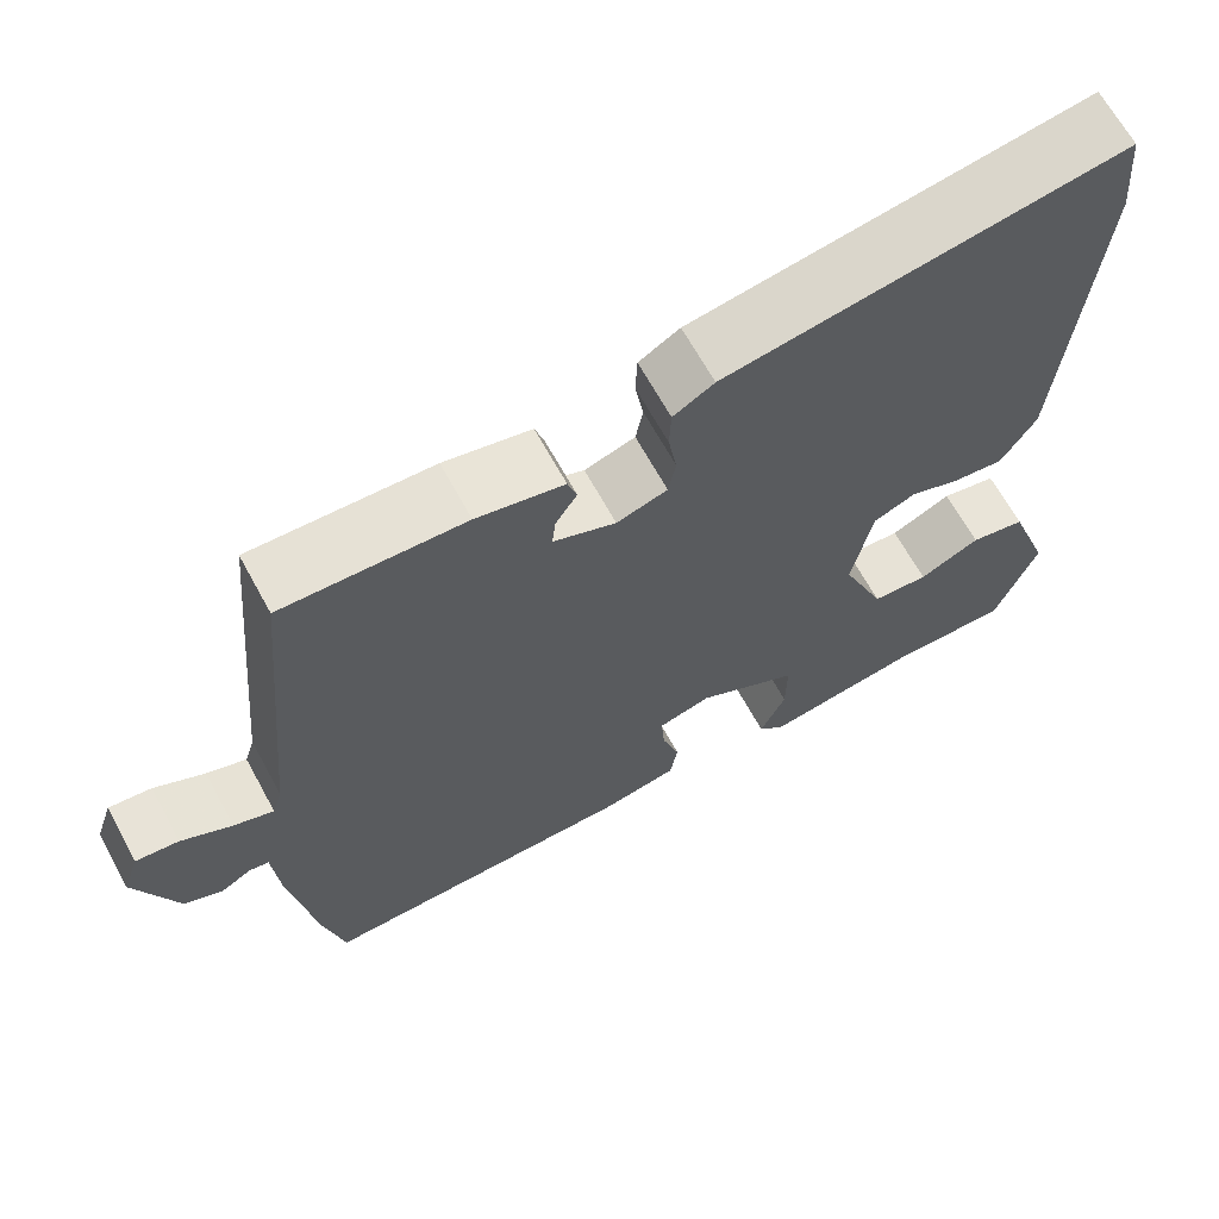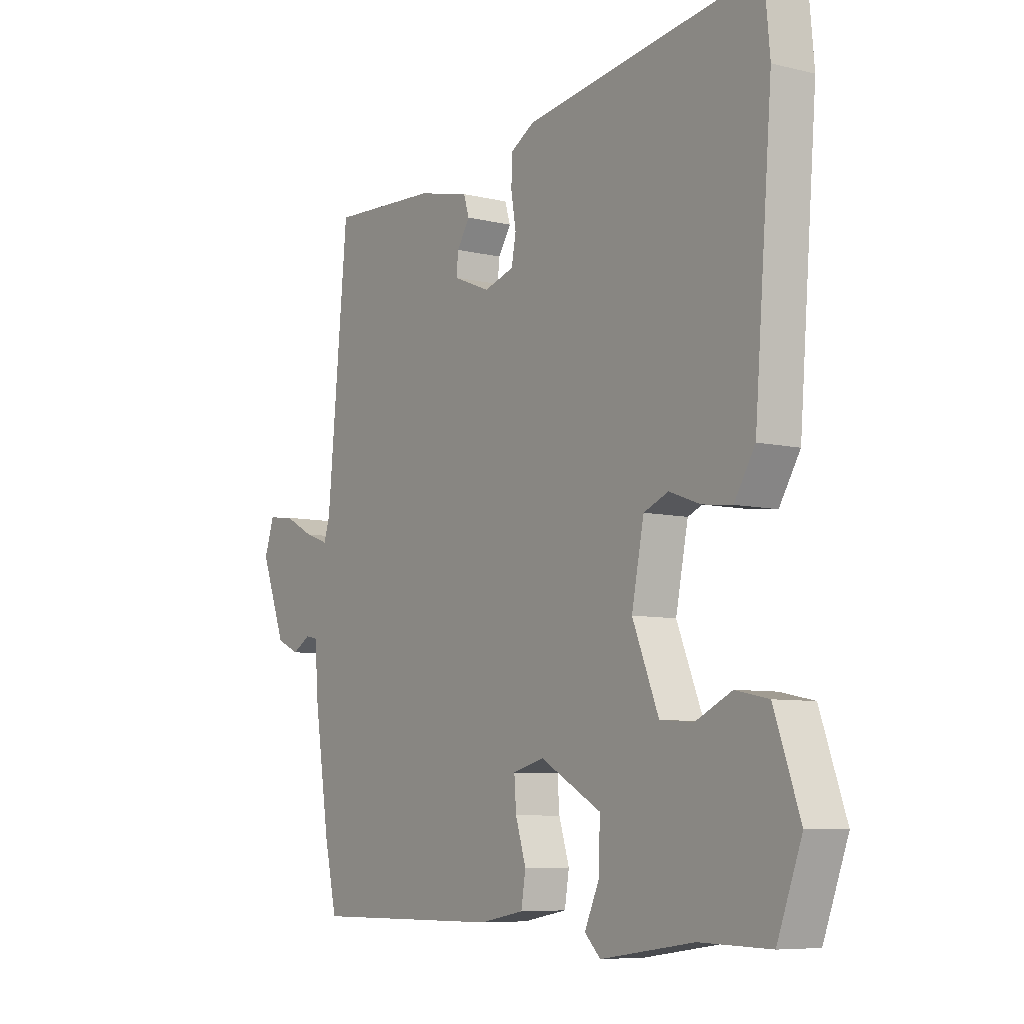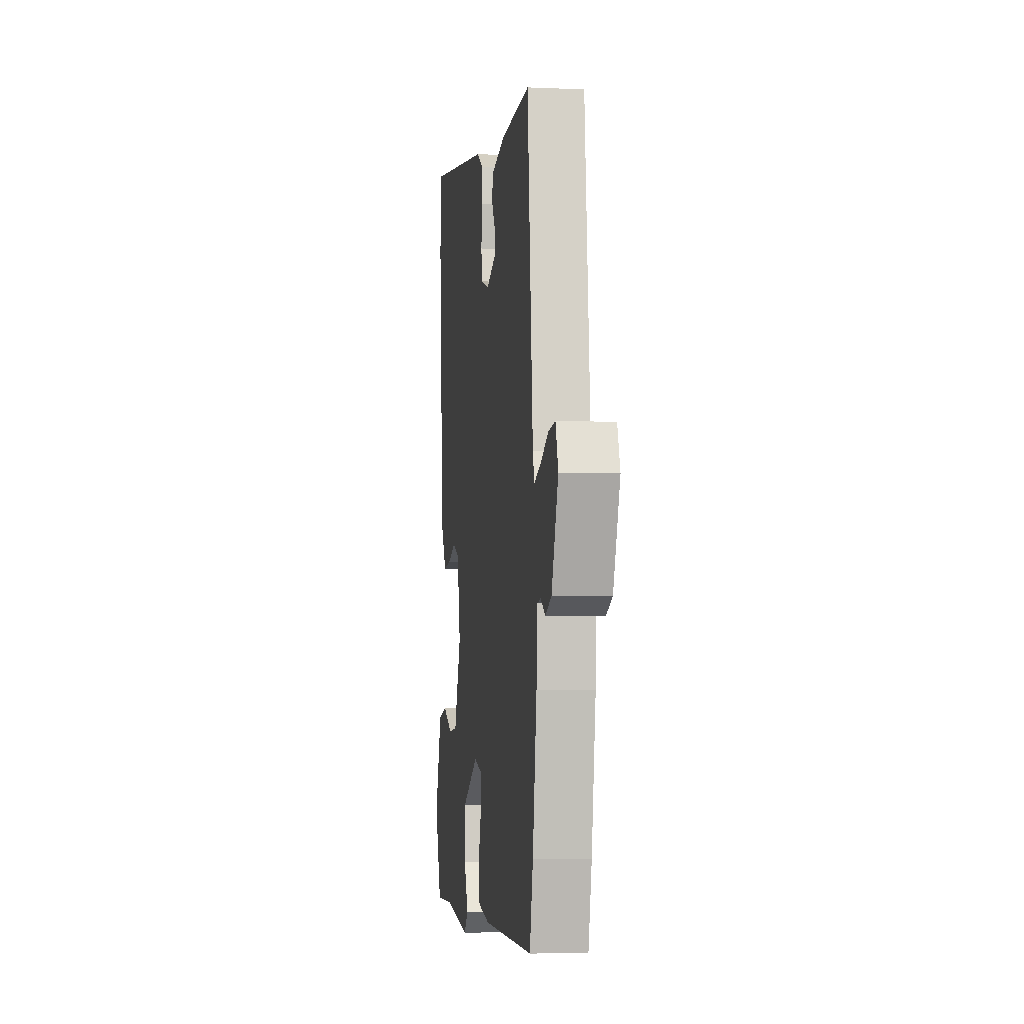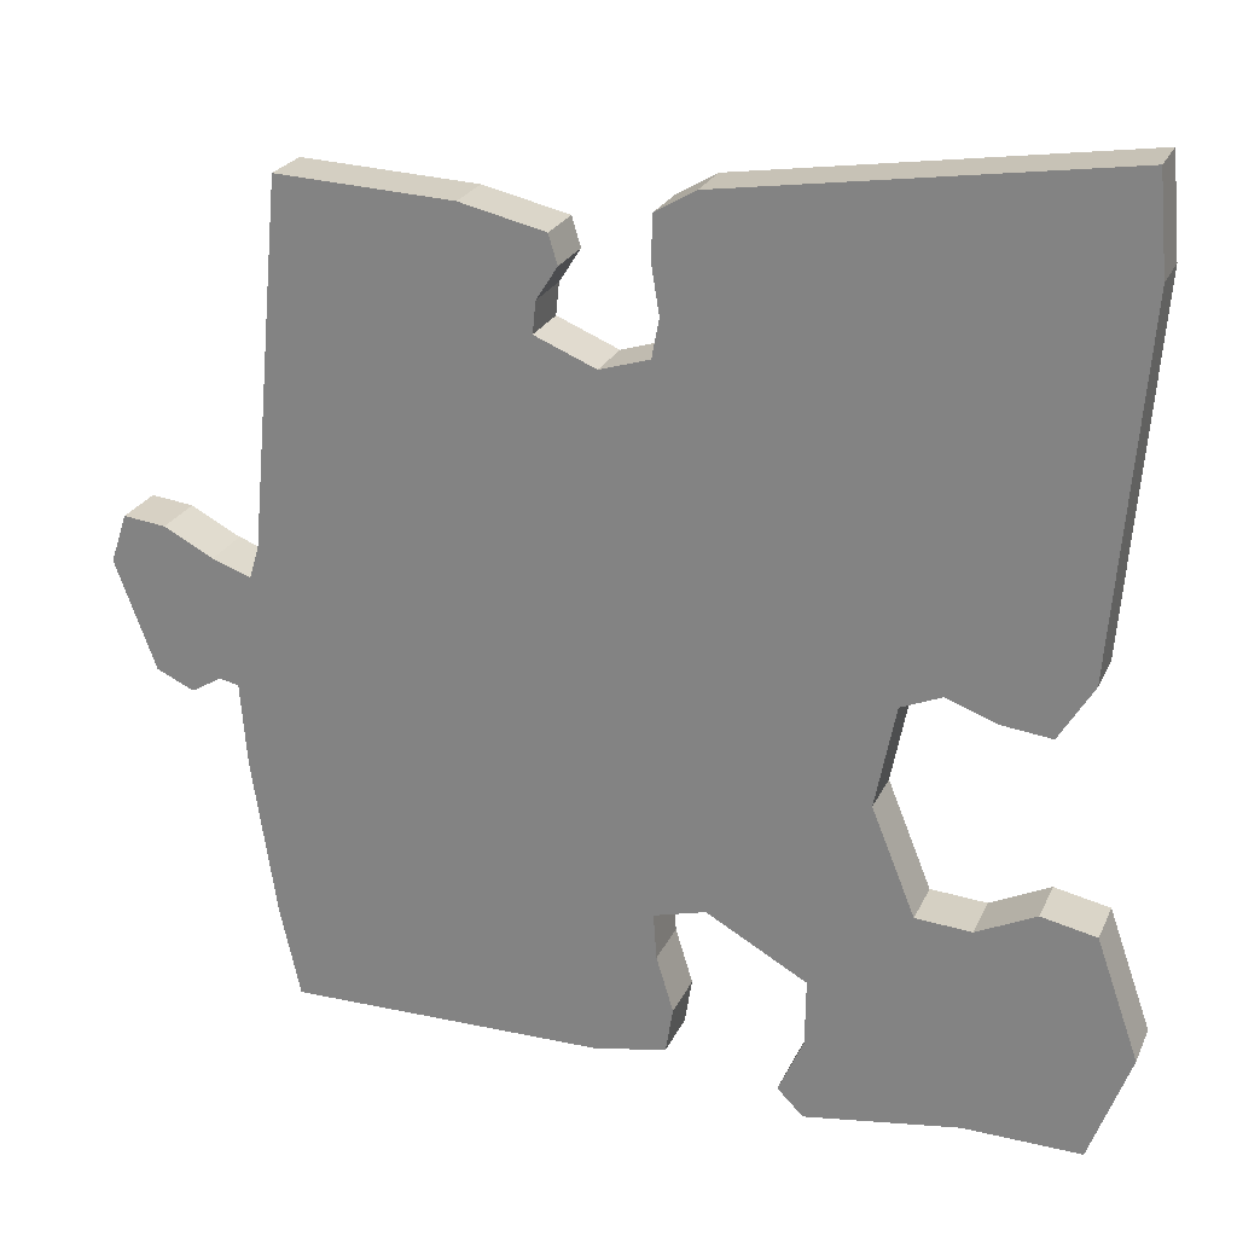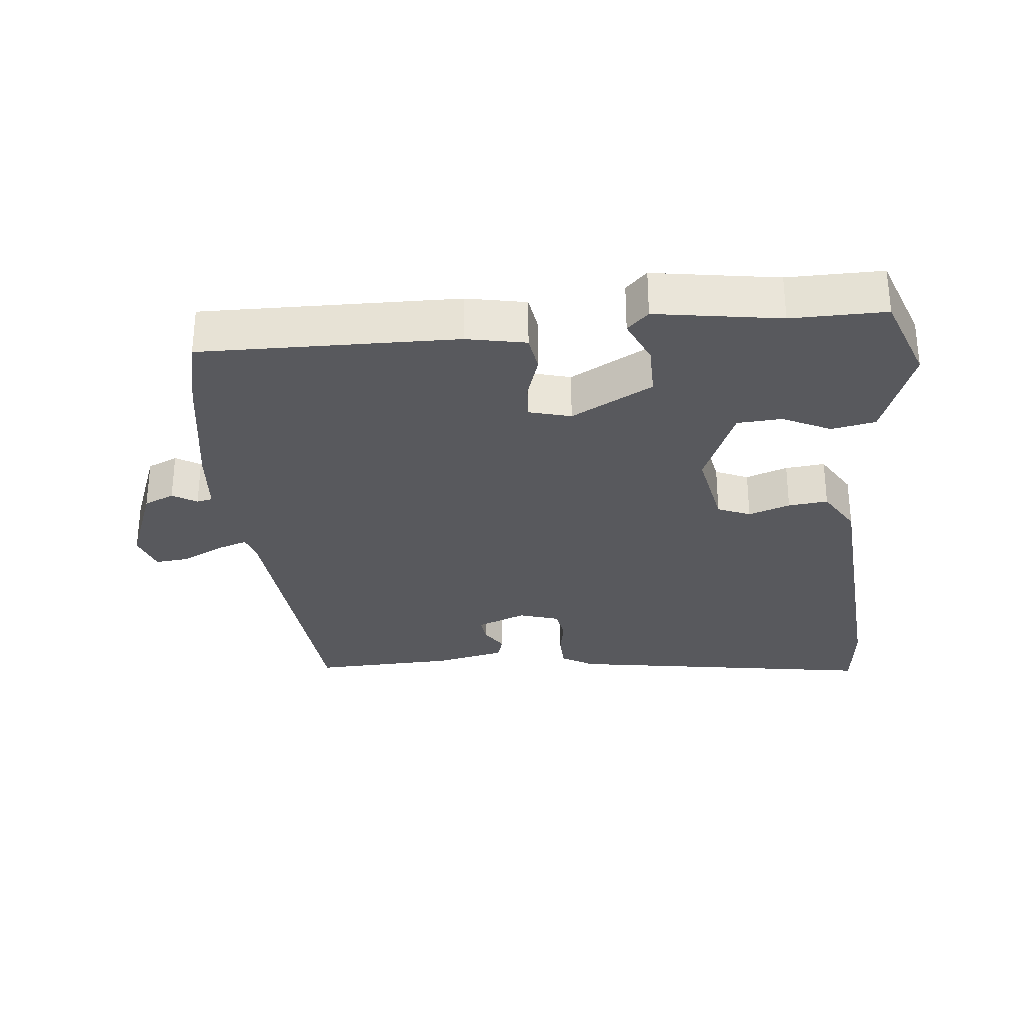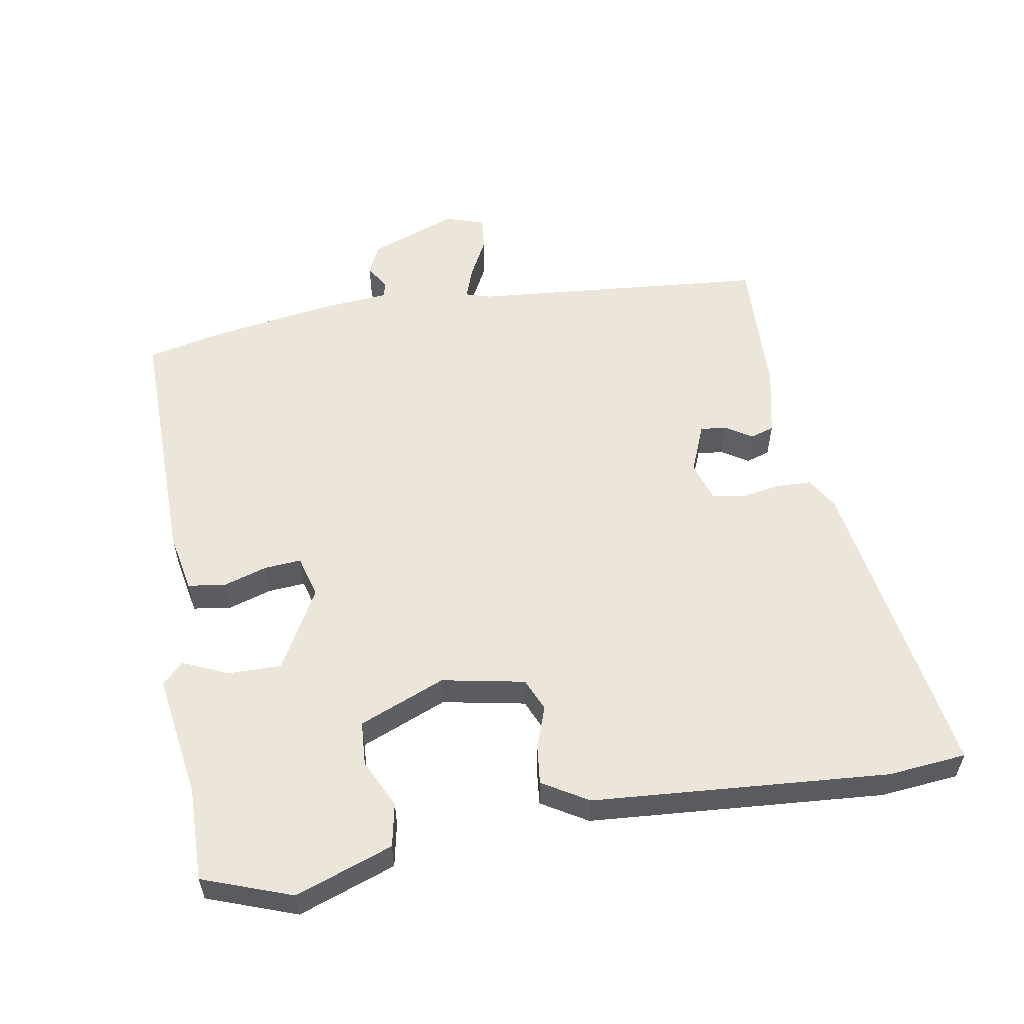
<metadata>
{"format":"obj","ext":"obj","renderer":"f3d","projection":"perspective","resolution":1024,"background":"white","views":[{"elev":66.3,"azim":151.3,"up":"+Z"},{"elev":-7.4,"azim":-124.7,"up":"+Z"},{"elev":-4.6,"azim":82.1,"up":"+Z"},{"elev":24.2,"azim":-159.9,"up":"+Z"},{"elev":-29.9,"azim":-174.8,"up":"+Y"},{"elev":56.0,"azim":-100.1,"up":"+Y"}]}
</metadata>
<code>
v 0.477 0.07 0.506
v 0.519 0.07 0.056
v 0.531 0.07 0.017
v 0.579 0.07 0.034
v 0.64 0.07 0.066
v 0.692 0.07 0.072
v 0.712 0.07 0.012
v 0.662 0.07 -0.122
v 0.616 0.07 -0.143
v 0.579 0.07 -0.121
v 0.555 0.07 -0.126
v 0.547 0.07 -0.227
v 0.517 0.07 -0.424
v 0.492 0.07 -0.536
v 0.105 0.07 -0.533
v 0.015 0.07 -0.516
v 0.006 0.07 -0.46
v 0.027 0.07 -0.392
v 0.031 0.07 -0.336
v -0.033 0.07 -0.319
v -0.156 0.07 -0.388
v -0.155 0.07 -0.469
v -0.124 0.07 -0.538
v -0.156 0.07 -0.57
v -0.345 0.07 -0.542
v -0.488 0.07 -0.545
v -0.538 0.07 -0.41
v -0.486 0.07 -0.262
v -0.419 0.07 -0.248
v -0.346 0.07 -0.283
v -0.278 0.07 -0.278
v -0.225 0.07 -0.147
v -0.25 0.07 -0.021
v -0.3 0.07 0
v -0.363 0.07 -0.023
v -0.423 0.07 -0.03
v -0.465 0.07 0.039
v -0.501 0.07 0.488
v -0.49 0.07 0.607
v -0.013 0.07 0.535
v 0.036 0.07 0.506
v 0.038 0.07 0.453
v 0.028 0.07 0.392
v 0.037 0.07 0.344
v 0.098 0.07 0.325
v 0.173 0.07 0.356
v 0.169 0.07 0.395
v 0.143 0.07 0.436
v 0.154 0.07 0.472
v 0.259 0.07 0.496
v 0.477 0 0.506
v 0.519 0 0.056
v 0.531 0 0.017
v 0.579 0 0.034
v 0.64 0 0.066
v 0.692 0 0.072
v 0.712 0 0.012
v 0.662 0 -0.122
v 0.616 0 -0.143
v 0.579 0 -0.121
v 0.555 0 -0.126
v 0.547 0 -0.227
v 0.517 0 -0.424
v 0.492 0 -0.536
v 0.105 0 -0.533
v 0.015 0 -0.516
v 0.006 0 -0.46
v 0.027 0 -0.392
v 0.031 0 -0.336
v -0.033 0 -0.319
v -0.156 0 -0.388
v -0.155 0 -0.469
v -0.124 0 -0.538
v -0.156 0 -0.57
v -0.345 0 -0.542
v -0.488 0 -0.545
v -0.538 0 -0.41
v -0.486 0 -0.262
v -0.419 0 -0.248
v -0.346 0 -0.283
v -0.278 0 -0.278
v -0.225 0 -0.147
v -0.25 0 -0.021
v -0.3 0 0
v -0.363 0 -0.023
v -0.423 0 -0.03
v -0.465 0 0.039
v -0.501 0 0.488
v -0.49 0 0.607
v -0.013 0 0.535
v 0.036 0 0.506
v 0.038 0 0.453
v 0.028 0 0.392
v 0.037 0 0.344
v 0.098 0 0.325
v 0.173 0 0.356
v 0.169 0 0.395
v 0.143 0 0.436
v 0.154 0 0.472
v 0.259 0 0.496
f 47 48 49 50
f 46 47 50 1
f 40 41 42 43
f 40 43 44
f 39 40 44
f 38 39 44
f 37 38 44 45
f 34 35 36 37
f 27 28 29 30
f 25 26 27 30
f 25 30 31
f 22 23 24 25
f 21 22 25 31
f 20 21 31 32
f 15 16 17 18
f 15 18 19
f 14 15 19
f 11 12 13 14
f 11 14 19
f 7 8 9 10
f 7 10 11
f 4 5 6 7
f 3 4 7 11
f 2 3 11 19
f 46 1 2 19
f 34 37 45 46
f 33 34 46
f 32 33 46
f 19 20 32 46
f 100 99 98 97
f 51 100 97 96
f 93 92 91 90
f 94 93 90
f 94 90 89
f 94 89 88
f 95 94 88 87
f 87 86 85 84
f 80 79 78 77
f 80 77 76 75
f 81 80 75
f 75 74 73 72
f 81 75 72 71
f 82 81 71 70
f 68 67 66 65
f 69 68 65
f 69 65 64
f 64 63 62 61
f 69 64 61
f 60 59 58 57
f 61 60 57
f 57 56 55 54
f 61 57 54 53
f 69 61 53 52
f 69 52 51 96
f 96 95 87 84
f 96 84 83
f 96 83 82
f 96 82 70 69
f 1 51 52 2
f 2 52 53 3
f 3 53 54 4
f 4 54 55 5
f 5 55 56 6
f 6 56 57 7
f 7 57 58 8
f 8 58 59 9
f 9 59 60 10
f 10 60 61 11
f 11 61 62 12
f 12 62 63 13
f 13 63 64 14
f 14 64 65 15
f 15 65 66 16
f 16 66 67 17
f 17 67 68 18
f 18 68 69 19
f 19 69 70 20
f 20 70 71 21
f 21 71 72 22
f 22 72 73 23
f 23 73 74 24
f 24 74 75 25
f 25 75 76 26
f 26 76 77 27
f 27 77 78 28
f 28 78 79 29
f 29 79 80 30
f 30 80 81 31
f 31 81 82 32
f 32 82 83 33
f 33 83 84 34
f 34 84 85 35
f 35 85 86 36
f 36 86 87 37
f 37 87 88 38
f 38 88 89 39
f 39 89 90 40
f 40 90 91 41
f 41 91 92 42
f 42 92 93 43
f 43 93 94 44
f 44 94 95 45
f 45 95 96 46
f 46 96 97 47
f 47 97 98 48
f 48 98 99 49
f 49 99 100 50
f 50 100 51 1

</code>
